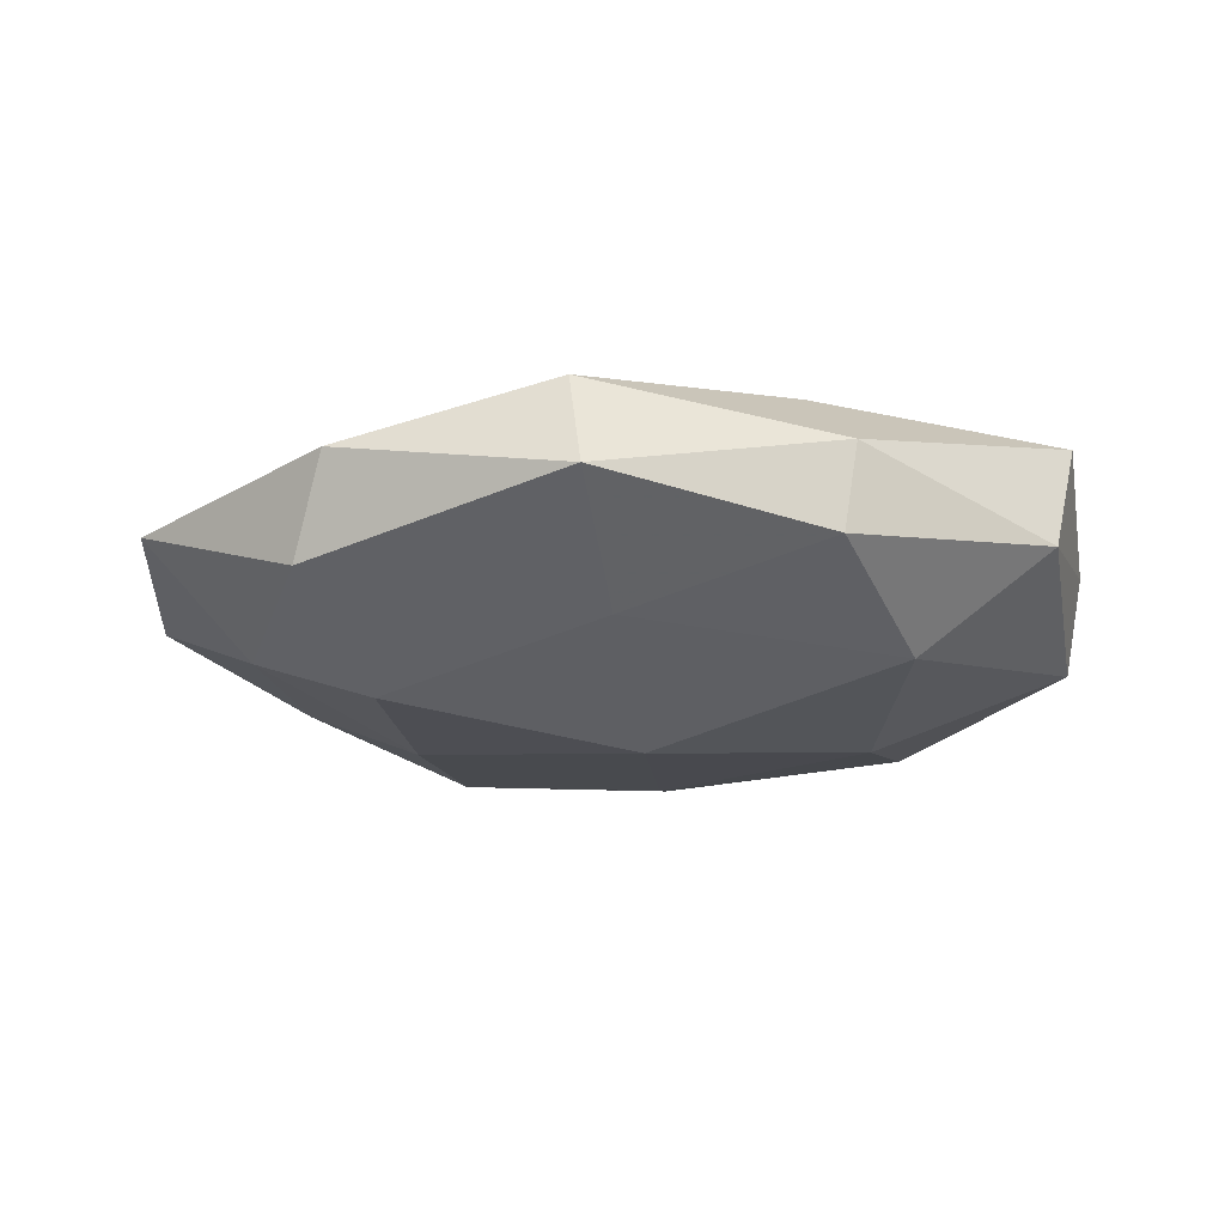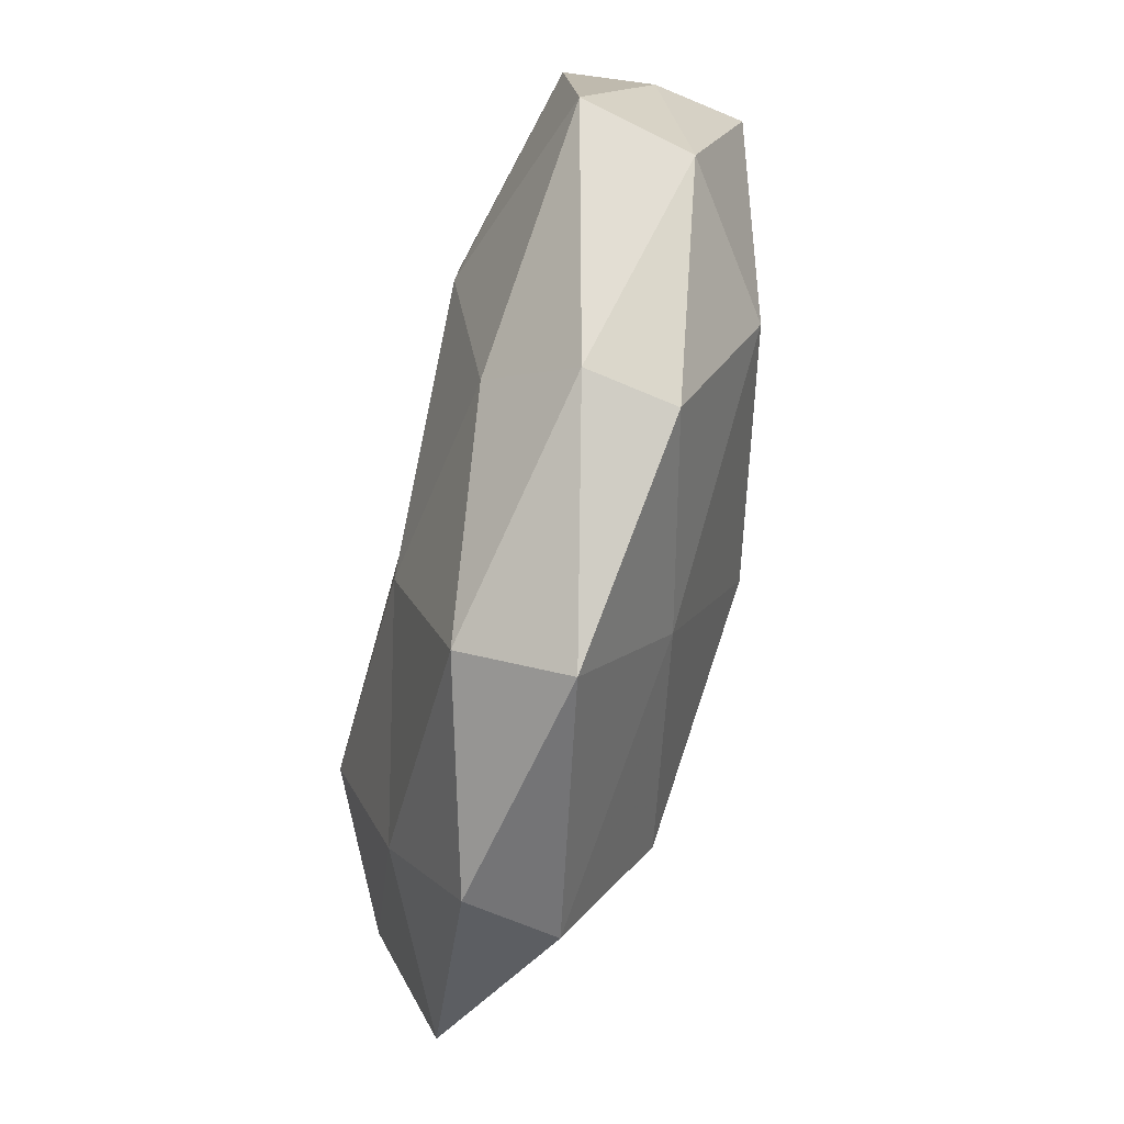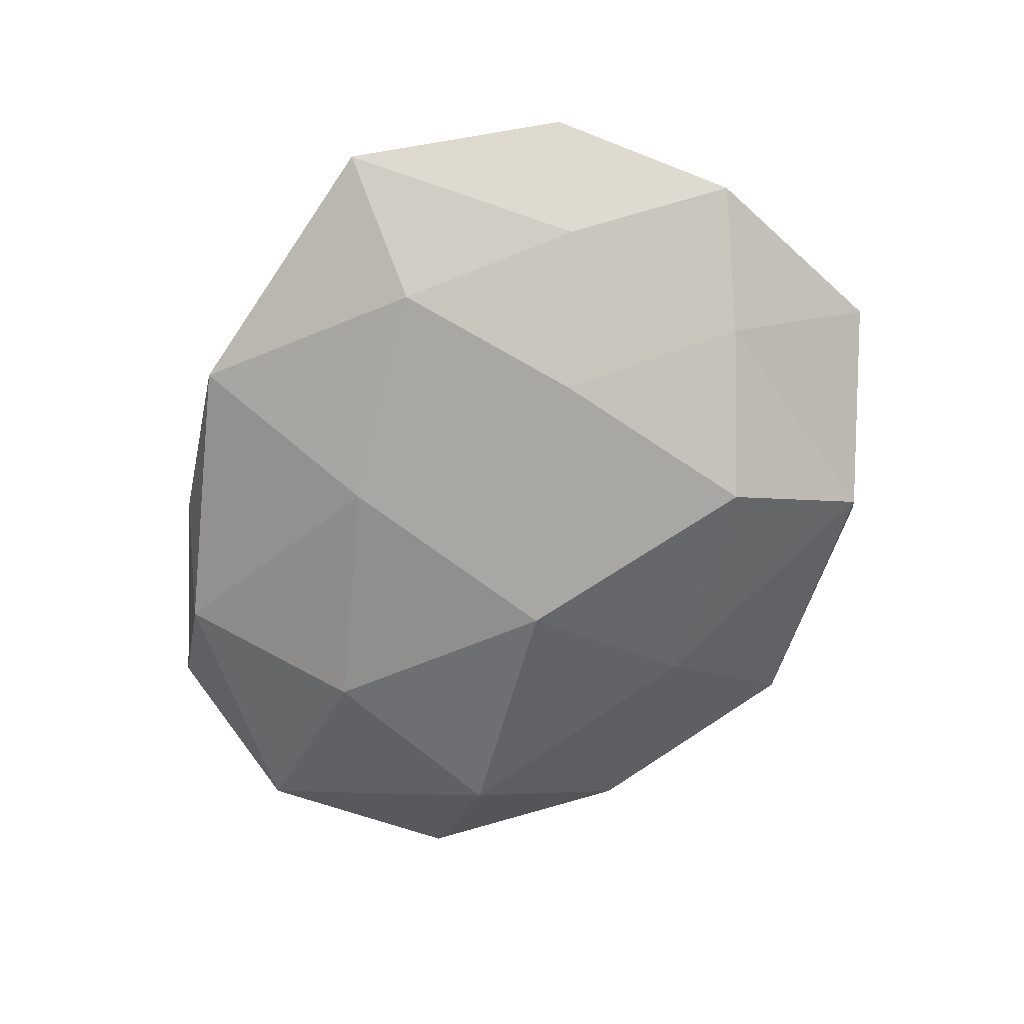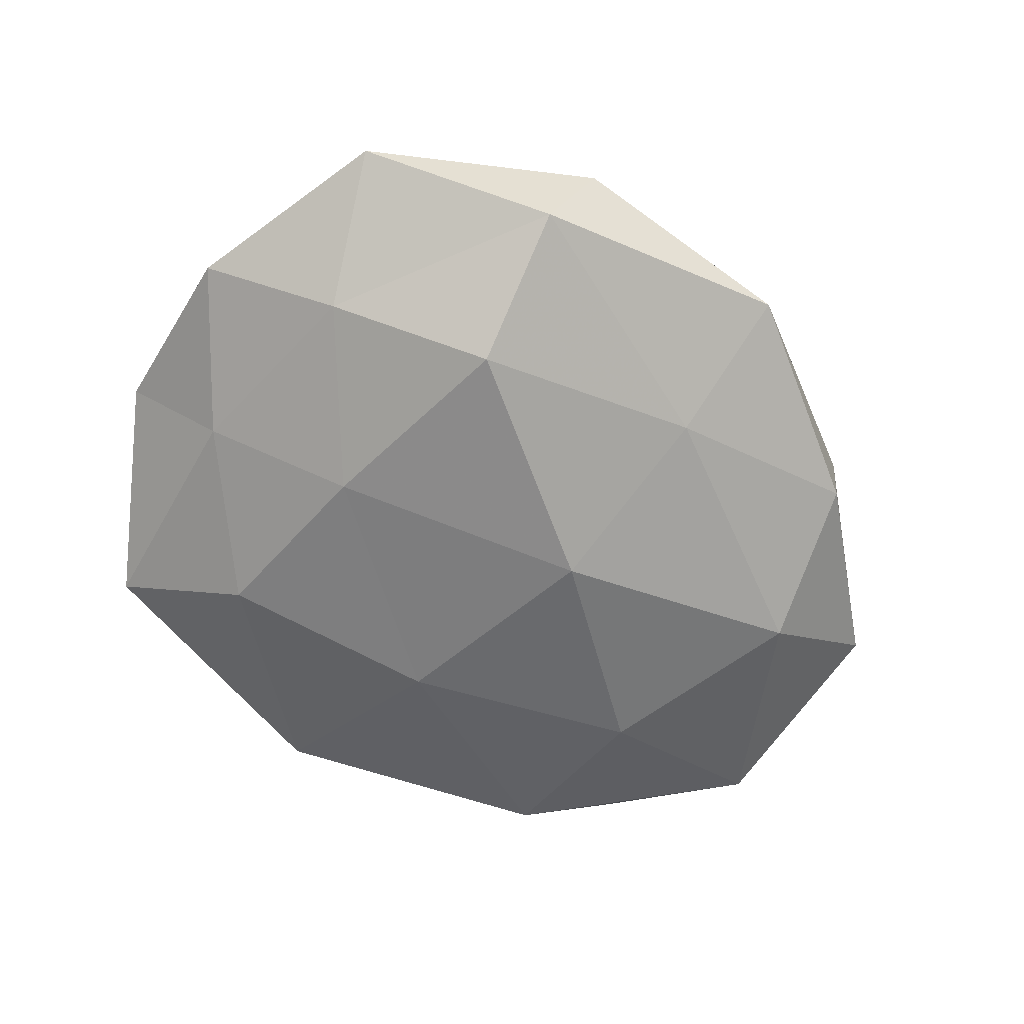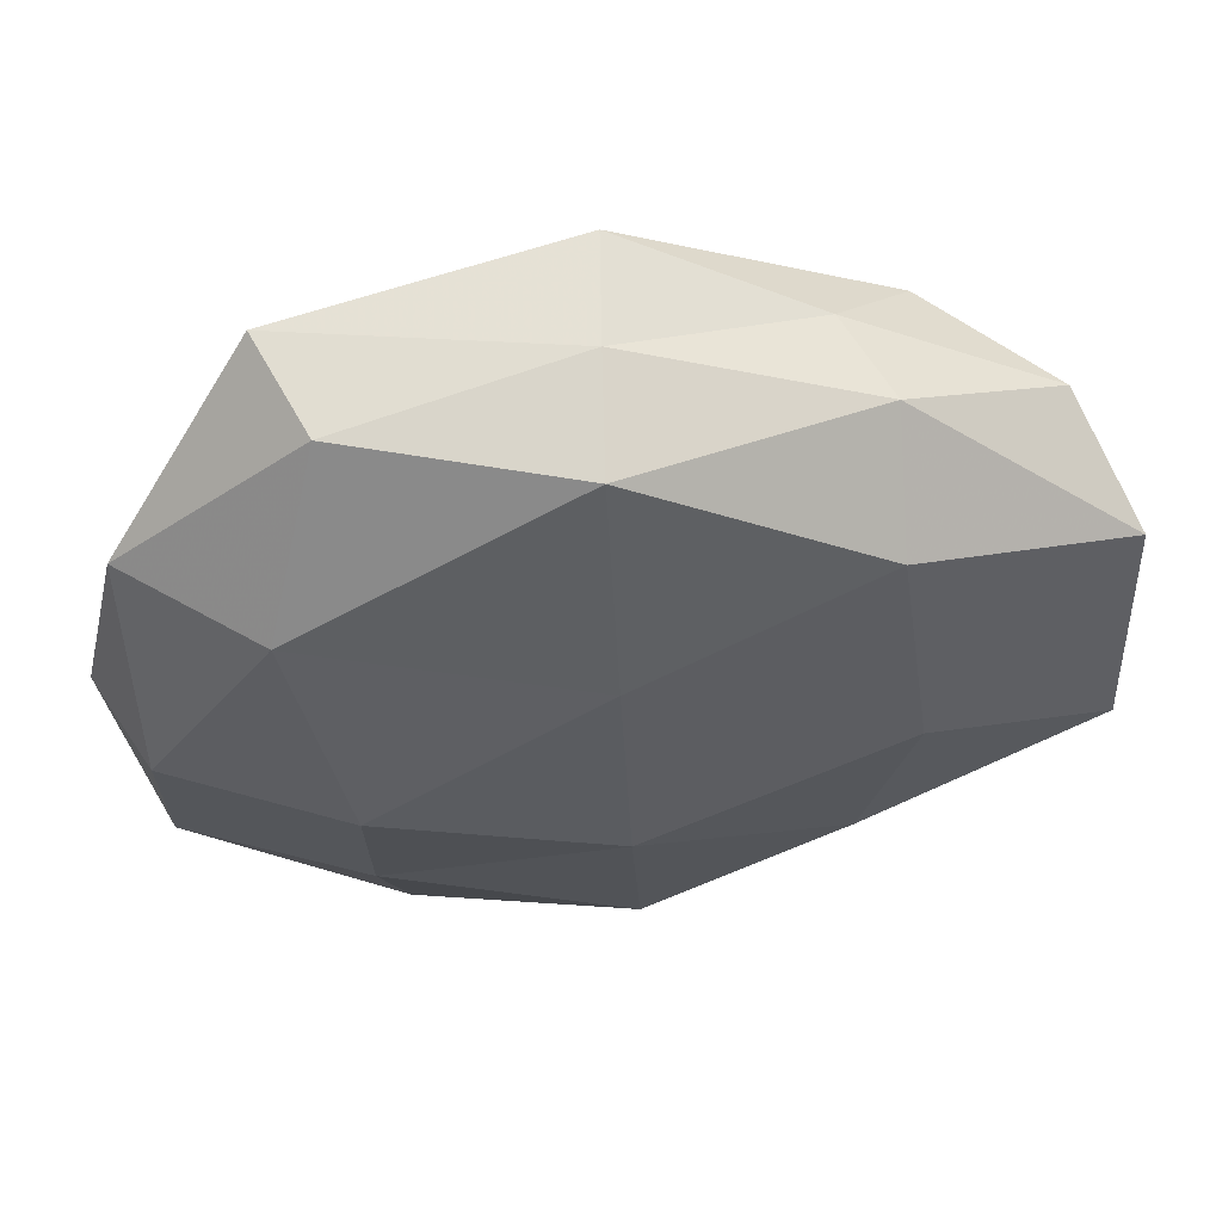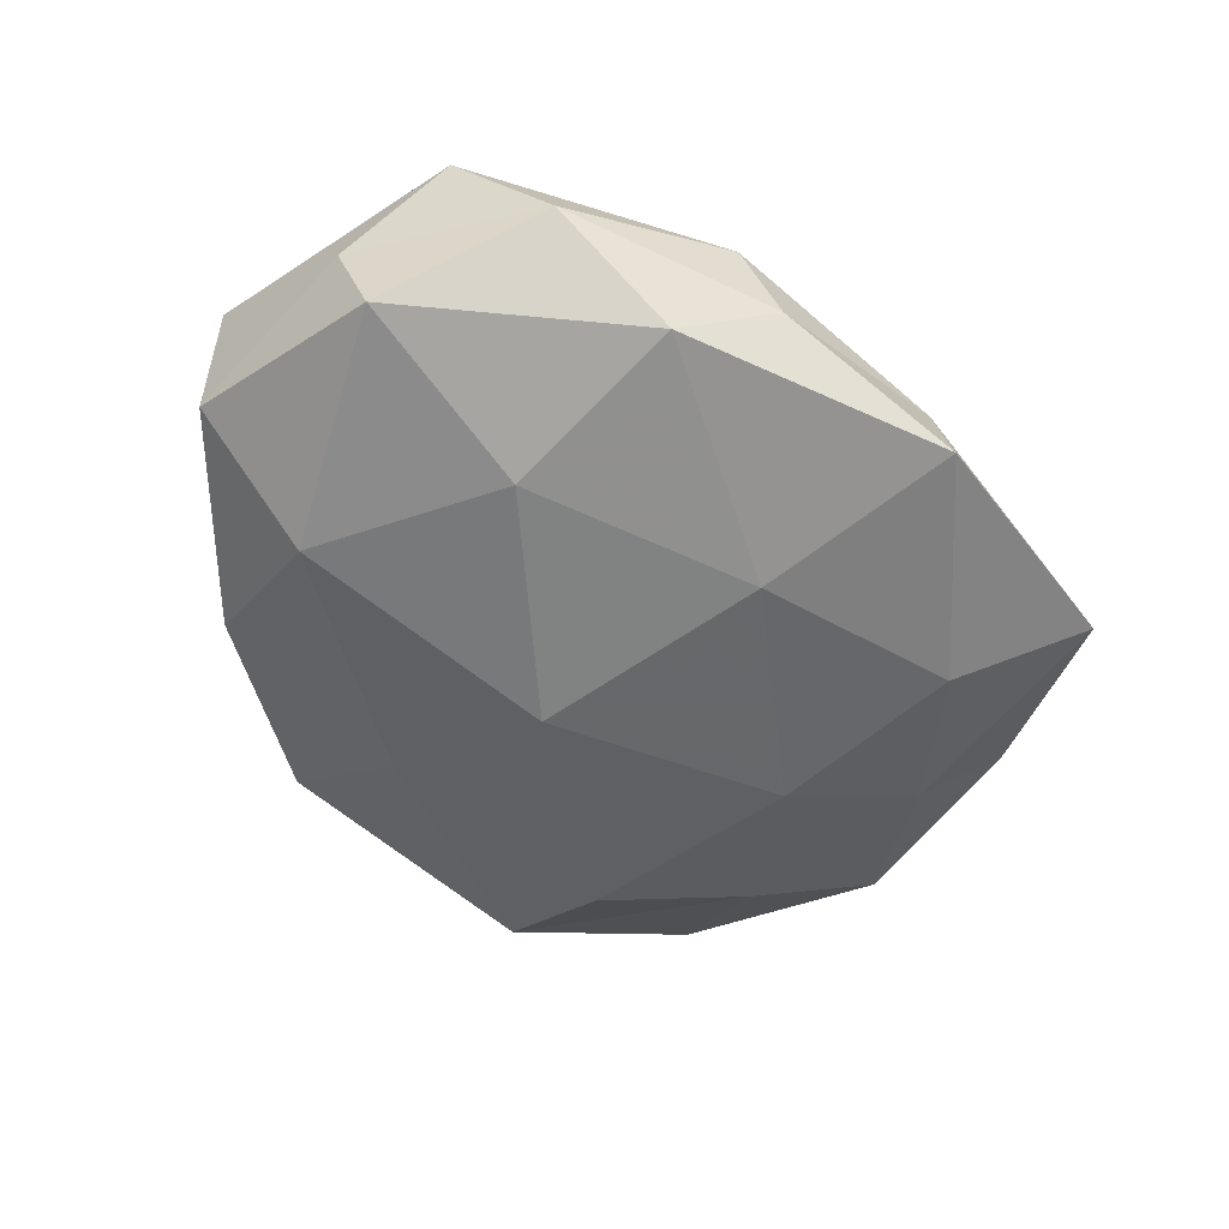
<metadata>
{"format":"obj","ext":"obj","renderer":"f3d","projection":"perspective","resolution":1024,"background":"white","views":[{"elev":-19.6,"azim":8.4,"up":"+Z"},{"elev":-72.0,"azim":76.3,"up":"+Y"},{"elev":-66.2,"azim":-121.2,"up":"+Z"},{"elev":-61.2,"azim":-42.5,"up":"+Z"},{"elev":51.8,"azim":-9.3,"up":"+Y"},{"elev":-52.9,"azim":127.5,"up":"+Z"}]}
</metadata>
<code>
v -0.02529 0.004437 -0.01594
v -0.05507 -0.00175 -0.001631
v 0.003093 -0.03059 -0.01212
v 0.04412 0.0253 -0.001035
v 0.0232 -0.02622 0.01287
v -0.02973 0.03878 0.006422
v -0.001981 -0.01881 0.01664
v -0.02978 -0.006764 0.01757
v -0.002587 0.04125 0.001513
v 0.03025 0.02976 -0.01189
v -0.02895 -0.03903 -0.008112
v -0.0243 0.02783 -0.01349
v 0.02747 -0.03558 -0.00641
v -0.0251 -0.04362 0.002997
v -0.0008489 0.04416 -0.01054
v 0.02909 -0.03547 0.003912
v -0.03594 0.01954 0.01448
v -0.02887 -0.02678 0.01076
v -0.02414 -0.02206 -0.01725
v 0.0337 -0.01761 -0.01417
v -0.003232 0.007618 0.01628
v 0.003319 -0.008266 -0.02063
v 0.04928 -0.01956 -0.003006
v 0.05257 0.002741 0.001226
v 0.02032 0.03727 -0.00282
v -0.04993 -0.004896 0.008767
v 0.02378 0.02337 0.01708
v 0.05 0.01539 0.01087
v -0.004194 0.03605 0.01344
v 0.02783 -0.003861 0.01758
v -0.04979 -0.02703 0.0007767
v 0.0002171 -0.04226 0.009988
v 0.002385 -0.04768 -0.00218
v 0.02458 0.03492 0.006718
v -0.05035 0.02082 0.002677
v -0.04115 -0.01152 -0.009142
v 0.05169 -0.01594 0.009553
v 0.05058 0.006105 -0.009353
v 0.001375 0.02006 -0.01715
v -0.04106 0.01345 -0.007804
v -0.03427 0.04212 -0.004902
v 0.02766 0.007462 -0.01702
f 18 7 8
f 3 11 19
f 13 3 20
f 21 8 7
f 17 8 21
f 22 19 1
f 3 19 22
f 3 22 20
f 13 23 16
f 13 20 23
f 4 10 25
f 9 25 15
f 15 25 10
f 17 26 8
f 8 26 18
f 4 28 24
f 6 29 9
f 6 17 29
f 17 21 29
f 29 21 27
f 30 7 5
f 21 7 30
f 27 21 30
f 30 28 27
f 11 14 31
f 18 31 14
f 26 2 31
f 26 31 18
f 32 5 7
f 16 5 32
f 32 7 18
f 14 32 18
f 33 11 3
f 13 33 3
f 33 14 11
f 13 16 33
f 33 32 14
f 16 32 33
f 25 34 4
f 9 34 25
f 34 28 4
f 34 27 28
f 29 34 9
f 29 27 34
f 6 35 17
f 35 2 26
f 35 26 17
f 36 1 19
f 19 11 36
f 36 31 2
f 11 31 36
f 16 37 5
f 23 37 16
f 23 24 37
f 37 24 28
f 5 37 30
f 37 28 30
f 38 10 4
f 20 38 23
f 24 38 4
f 23 38 24
f 39 1 12
f 15 10 39
f 12 15 39
f 22 1 39
f 40 12 1
f 35 40 2
f 40 1 36
f 2 40 36
f 6 9 41
f 9 15 41
f 41 15 12
f 6 41 35
f 41 12 40
f 41 40 35
f 20 22 42
f 38 42 10
f 20 42 38
f 39 10 42
f 42 22 39

</code>
